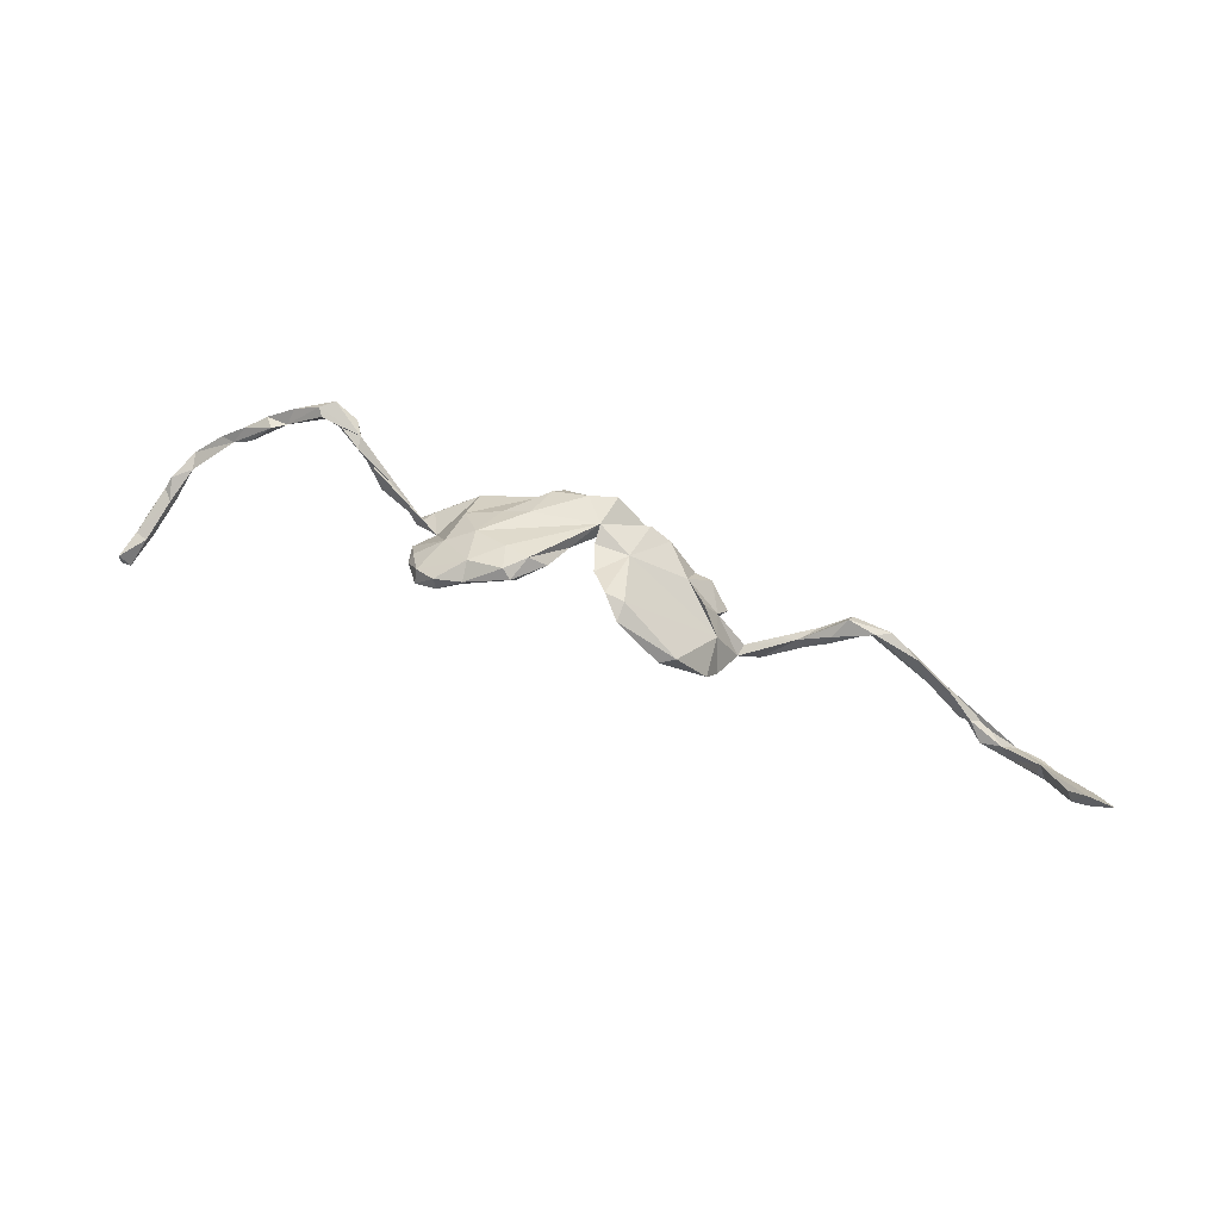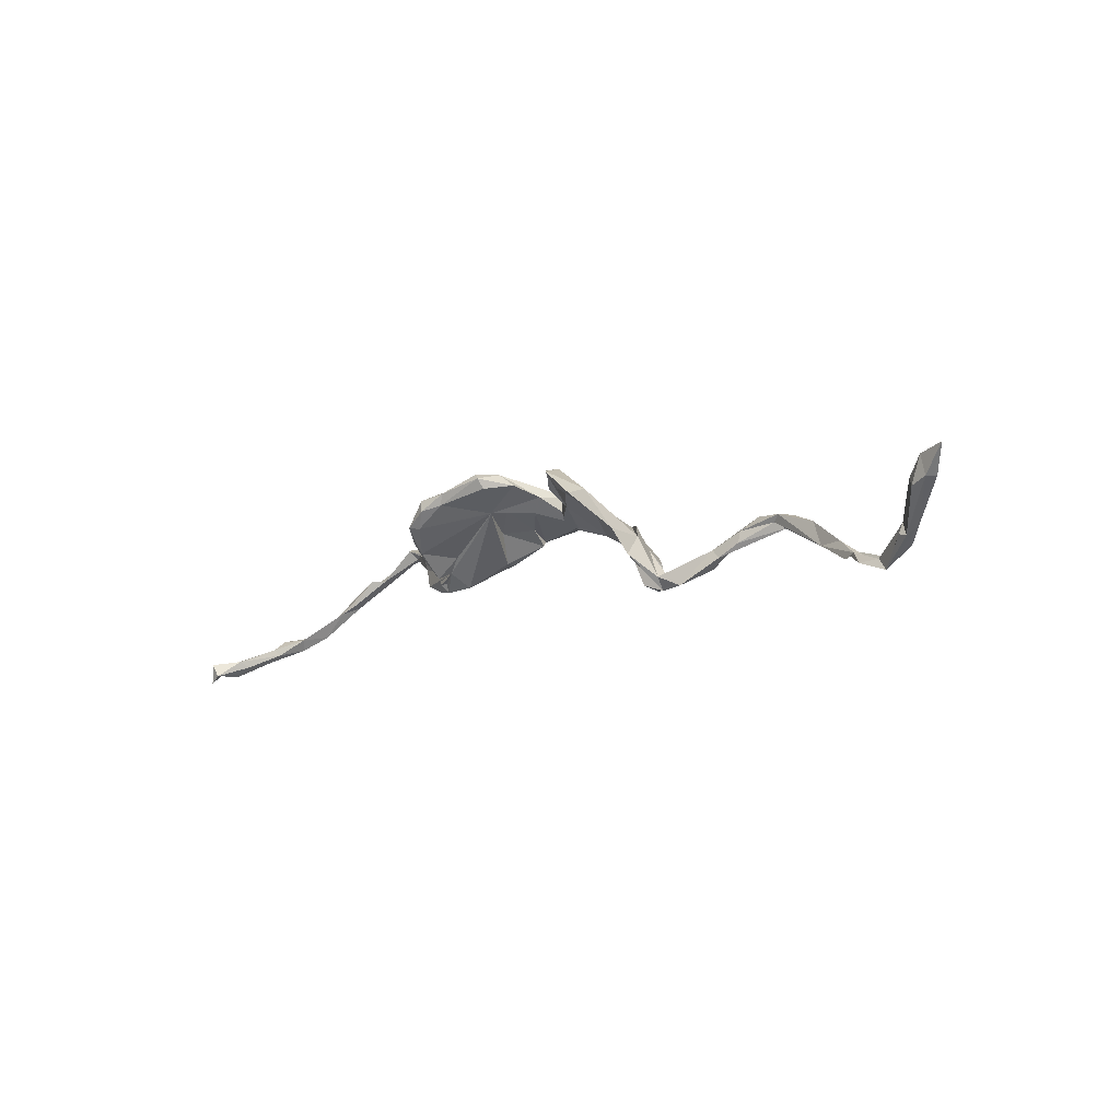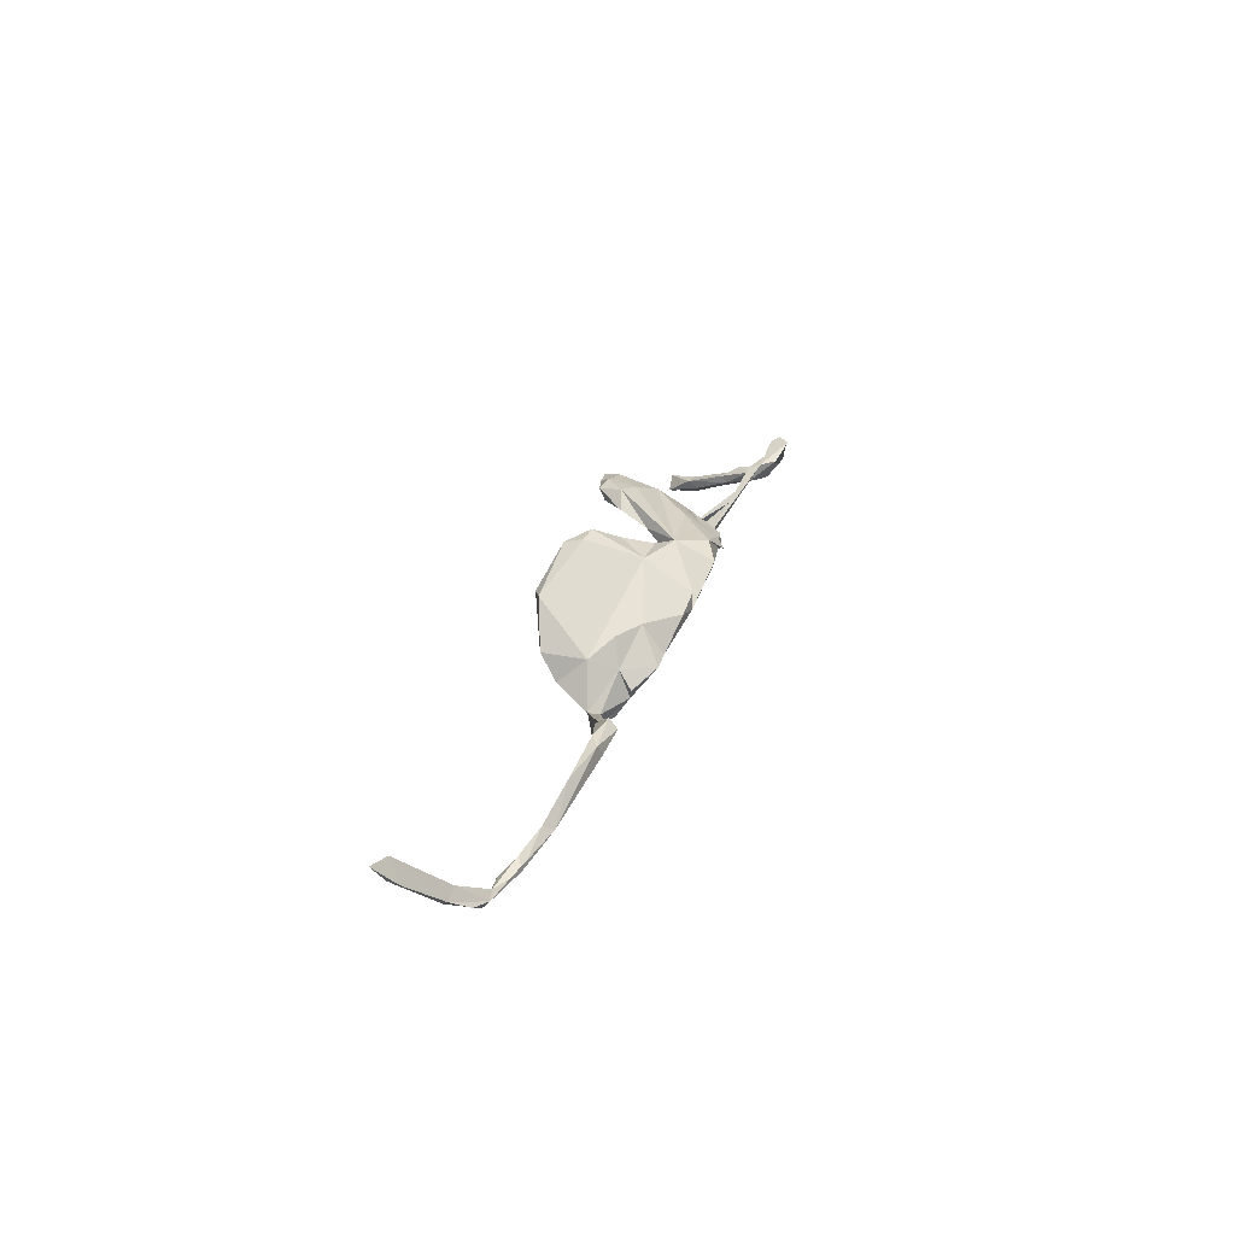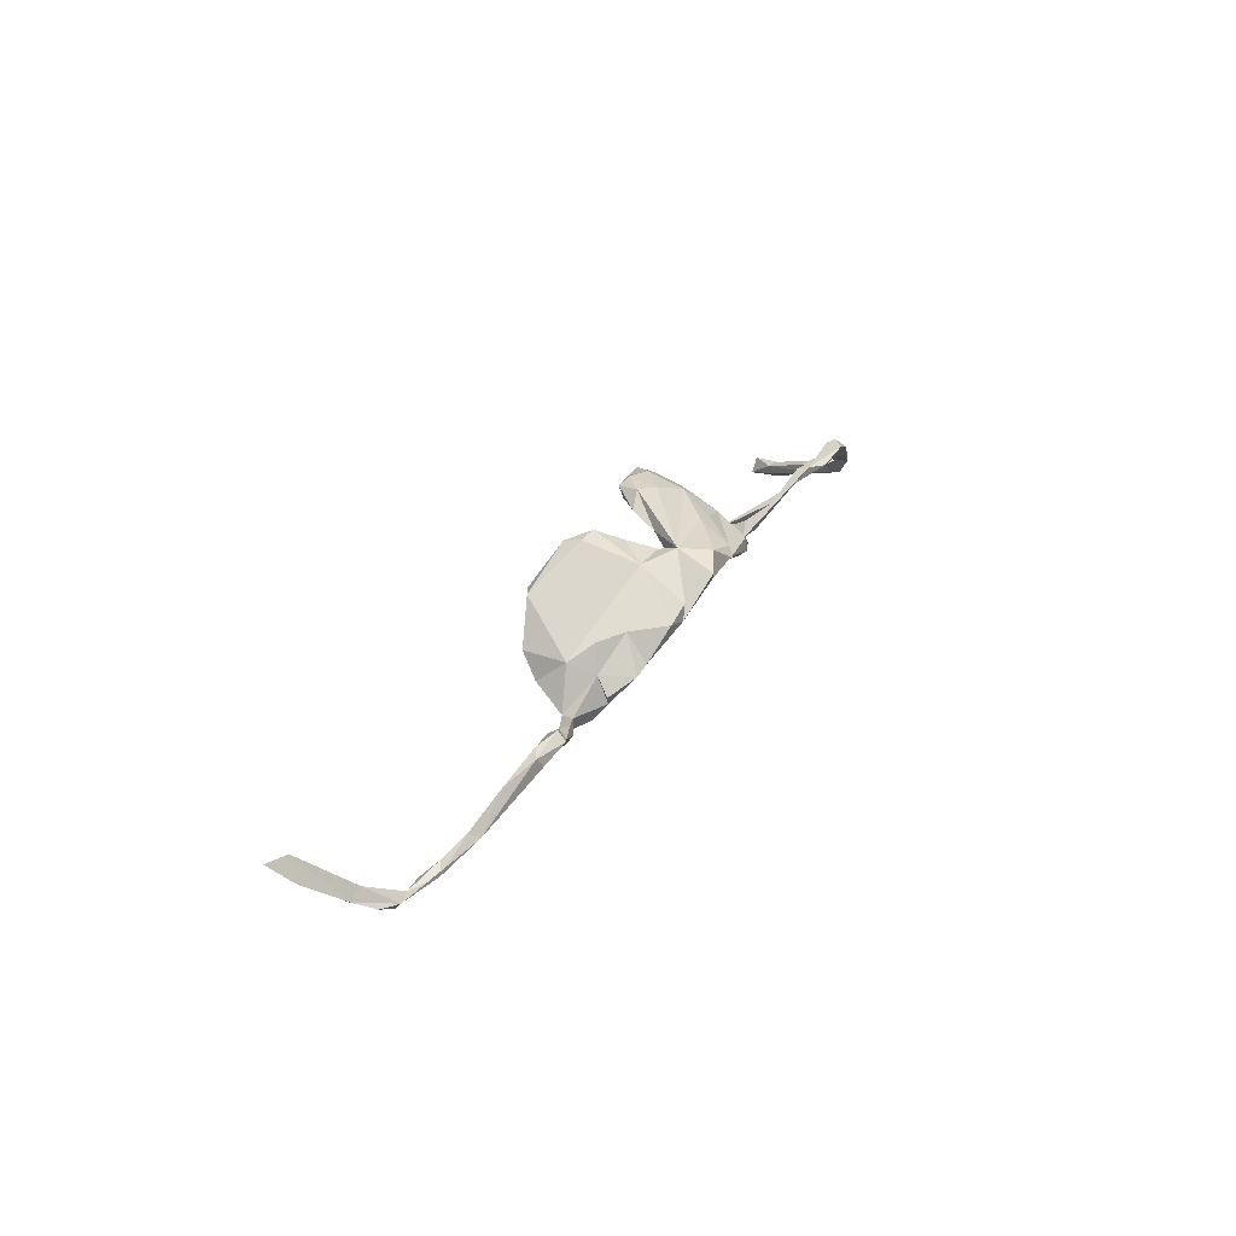
<metadata>
{"format":"obj","ext":"obj","renderer":"f3d","projection":"perspective","resolution":1024,"background":"white","views":[{"elev":65.7,"azim":20.8,"up":"+Y"},{"elev":-9.5,"azim":45.4,"up":"+Y"},{"elev":28.0,"azim":107.3,"up":"+Y"},{"elev":31.7,"azim":118.5,"up":"+Y"}]}
</metadata>
<code>
v 0.9077 0.02103 0.0932
v 0.8721 -0.0236 0.08604
v 0.89 0.03394 0.0919
v 0.8786 -0.02132 0.06471
v 0.8633 0.01069 0.08522
v 0.8356 -0.02073 0.07452
v 0.8168 -0.08172 0.02528
v 0.8458 -0.03504 0.08382
v 0.7885 -0.0741 0.02686
v 0.748 -0.12 -0.007622
v 0.8024 -0.09734 0.03818
v 0.7865 -0.09297 0.0352
v 0.7417 -0.1392 0.00763
v 0.7874 -0.1064 0.002562
v 0.7229 -0.1188 -0.00068
v 0.6883 -0.1218 0.004458
v 0.6824 -0.1097 -0.03008
v 0.6216 -0.07271 -0.03828
v 0.6628 -0.09963 -0.01752
v 0.6106 -0.08276 -0.05375
v 0.5778 -0.07517 -0.04573
v 0.6445 -0.1085 -0.02119
v 0.555 -0.03017 -0.05647
v 0.4984 -0.009053 -0.07904
v 0.4833 -0.02698 -0.08481
v 0.4753 -0.006213 -0.06452
v 0.4972 -0.03747 -0.07087
v 0.4646 -0.01813 -0.06838
v 0.4263 -0.003376 -0.07368
v 0.4068 -0.04905 -0.04276
v 0.4298 -0.01809 -0.08847
v 0.4087 -0.02883 -0.04649
v 0.3718 -0.07125 -0.03374
v 0.3858 -0.04711 -0.06482
v 0.3568 -0.05657 -0.03484
v 0.3523 -0.08914 -0.04105
v 0.324 -0.07196 -0.0345
v 0.3064 -0.1138 -0.008354
v 0.3222 -0.08917 -0.0389
v 0.2753 -0.0944 -0.01212
v 0.2677 -0.119 -0.008784
v 0.2719 -0.09717 0.009411
v 0.2547 -0.06238 0.06556
v 0.2445 -0.01941 0.09452
v 0.2215 -0.04205 -0.02555
v 0.2323 -0.07027 -0.04865
v 0.24 -0.1152 -0.02571
v 0.2188 -0.06653 0.009007
v 0.2364 -0.02425 0.02096
v 0.219 -0.09076 -0.04323
v 0.2324 -0.1072 0.00107
v 0.1969 -0.02301 0.01059
v 0.1631 -0.03799 -0.08052
v 0.2017 0.003361 -0.01257
v 0.1931 -0.04457 -0.07996
v 0.1977 0.05194 0.112
v 0.1727 0.0468 0.1258
v 0.1615 0.0098 -0.04428
v 0.213 0.02189 0.1374
v 0.1808 0.02485 0.08003
v 0.1563 -0.02605 -0.04413
v 0.1577 0.02024 0.01844
v 0.1286 0.06298 0.1085
v 0.1375 0.04591 0.04162
v 0.0829 0.003202 -0.1023
v 0.1129 0.01063 -0.09702
v 0.1057 0.03604 -0.009704
v 0.06953 0.07656 -0.01958
v 0.06987 0.009319 -0.07487
v 0.09493 0.09881 0.105
v 0.08673 0.07019 0.04855
v 0.007538 0.08408 -0.05226
v 0.09507 0.1081 0.07216
v 0.07627 0.03209 -0.1016
v 0.04864 0.05603 0.00678
v 0.01773 0.0352 -0.06648
v 0.06134 0.1109 0.06938
v 0.01732 0.02509 -0.05872
v 0.02823 0.08661 0.03076
v 0.01232 0.04118 -0.02055
v 0.01328 0.05889 -0.1194
v 0.01019 0.07487 -0.02019
v -0.01448 0.03991 -0.09178
v -0.03017 0.07339 -0.09795
v 0.002363 0.04483 -0.1145
v -0.02298 0.08367 0.004571
v -0.04052 0.101 0.05349
v -0.0471 0.05876 -0.008238
v -0.07764 0.038 -0.1104
v -0.06948 0.1235 0.06111
v -0.1083 0.0228 -0.09461
v -0.08369 0.1135 0.103
v -0.07949 0.09506 0.09217
v -0.09216 0.05069 -0.09574
v -0.09294 0.03834 -0.05076
v -0.1034 0.0672 0.01071
v -0.1182 0.06208 0.03741
v -0.09949 0.1246 0.09289
v -0.1135 0.1104 0.04825
v -0.1073 0.07483 -0.03677
v -0.09684 0.01216 -0.0787
v -0.1736 0.08309 0.02902
v -0.1572 0.09205 0.1241
v -0.1532 0.05709 -0.02988
v -0.1542 0.03636 -0.02717
v -0.2024 -0.0212 -0.07652
v -0.1742 -0.01726 -0.07434
v -0.164 0.07231 0.1203
v -0.1614 0.1068 0.09188
v -0.1752 -0.01469 -0.05928
v -0.2137 0.03353 -0.01601
v -0.1977 0.06286 0.1377
v -0.2047 0.08438 0.1322
v -0.2512 -0.003876 0.08952
v -0.2586 -0.0313 0.009395
v -0.2191 0.03471 0.1241
v -0.2314 -0.006488 0.01979
v -0.2421 0.05956 0.1159
v -0.2198 0.05942 0.05259
v -0.24 0.03823 0.1311
v -0.2124 -0.001497 -0.06939
v -0.2427 -0.05709 -0.02364
v -0.2402 -0.02772 -0.06169
v -0.2654 0.02774 0.07924
v -0.279 -0.03754 -0.0308
v -0.2835 -0.01383 0.04988
v -0.2671 -0.04309 0.03307
v -0.2703 0.01617 0.09161
v -0.3035 -0.06057 -0.02368
v -0.3017 -0.04753 -0.0038
v -0.3318 -0.05613 -0.03245
v -0.3644 -0.01538 -0.0472
v -0.4291 0.03466 -0.08599
v -0.3792 -0.03821 -0.03966
v -0.4138 0.001466 -0.06373
v -0.4261 0.02766 -0.06515
v -0.4639 0.03888 -0.08745
v -0.4448 0.03821 -0.11
v -0.4876 0.03585 -0.1004
v -0.4868 0.05821 -0.1207
v -0.5081 0.05821 -0.1007
v -0.5034 0.03048 -0.1076
v -0.5589 0.02008 -0.1011
v -0.4988 0.05236 -0.08808
v -0.5653 -0.003104 -0.08034
v -0.5798 -0.01272 -0.09346
v -0.6051 -0.007882 -0.08427
v -0.6275 -0.05091 -0.05116
v -0.5884 -0.003141 -0.06456
v -0.6592 -0.06468 -0.04506
v -0.6413 -0.03306 -0.0637
v -0.6385 -0.05167 -0.07393
v -0.6847 -0.06925 -0.05061
v -0.6979 -0.1106 -0.03696
v -0.7229 -0.1175 0.005017
v -0.7297 -0.109 -0.02405
v -0.7355 -0.1378 -0.004553
v -0.7421 -0.1418 0.0656
v -0.7519 -0.1651 0.0623
v -0.7594 -0.1374 0.0465
v -0.7377 -0.1516 0.05271
v -0.7521 -0.1209 0.03064
v -0.7554 -0.1796 0.1157
v -0.7596 -0.1696 0.1356
v -0.775 -0.1644 0.07695
v -0.7812 -0.1688 0.1295
v -0.793 -0.1766 0.1781
v -0.7783 -0.1976 0.1254
v -0.7753 -0.2007 0.1786
v -0.7982 -0.2138 0.1744
f 65 66 53
f 58 53 66
f 69 65 53
f 74 66 65
f 106 91 107
f 101 107 91
f 110 106 107
f 121 91 106
f 138 133 135
f 134 135 133
f 129 133 132
f 136 132 133
f 144 145 139
f 142 139 145
f 137 144 139
f 141 145 144
f 20 25 24
f 31 24 25
f 78 76 69
f 65 69 76
f 75 78 69
f 80 76 78
f 95 101 91
f 24 23 20
f 18 20 23
f 26 23 24
f 20 21 25
f 27 25 21
f 28 25 27
f 21 28 27
f 30 25 28
f 31 25 33
f 30 33 25
f 34 31 33
f 35 29 31
f 24 31 29
f 34 35 31
f 32 29 35
f 36 34 33
f 37 35 34
f 53 58 55
f 45 55 58
f 50 53 55
f 68 58 66
f 61 69 53
f 85 65 76
f 110 107 101
f 105 110 101
f 123 121 106
f 111 91 121
f 104 91 111
f 115 111 121
f 135 132 136
f 137 136 133
f 139 135 137
f 136 137 135
f 151 149 147
f 145 147 149
f 152 151 147
f 150 149 151
f 152 146 150
f 145 150 146
f 147 146 152
f 143 146 147
f 143 147 145
f 148 145 149
f 142 145 146
f 148 150 145
f 141 143 145
f 142 146 143
f 140 142 143
f 138 139 142
f 125 115 121
f 123 125 121
f 130 115 125
f 138 142 140
f 141 140 143
f 133 140 141
f 133 138 140
f 135 139 138
f 133 144 137
f 141 144 133
f 89 91 94
f 104 94 91
f 84 91 89
f 84 89 94
f 91 85 83
f 76 83 85
f 76 91 83
f 84 85 91
f 81 65 85
f 72 74 65
f 68 66 74
f 26 24 29
f 100 84 94
f 81 85 84
f 72 81 84
f 65 81 72
f 75 80 78
f 82 76 80
f 72 68 74
f 166 160 165
f 159 165 160
f 11 2 8
f 5 8 2
f 118 128 120
f 114 120 128
f 113 118 120
f 124 128 118
f 109 98 99
f 90 99 98
f 102 109 99
f 103 98 109
f 166 164 158
f 161 158 164
f 160 166 158
f 167 164 166
f 70 63 57
f 60 57 63
f 56 70 57
f 75 63 70
f 108 93 92
f 87 92 93
f 103 108 92
f 97 93 108
f 116 97 108
f 103 92 98
f 90 98 92
f 112 108 103
f 113 103 109
f 118 113 109
f 112 103 113
f 5 2 1
f 4 1 2
f 5 1 4
f 6 8 5
f 11 8 6
f 9 6 5
f 73 56 49
f 44 49 56
f 44 56 57
f 64 60 63
f 44 57 60
f 116 108 112
f 120 112 113
f 119 118 109
f 120 116 112
f 114 116 120
f 156 160 162
f 158 162 160
f 157 159 160
f 168 165 159
f 155 162 158
f 161 155 158
f 156 162 155
f 157 155 161
f 134 129 115
f 122 115 129
f 131 129 134
f 50 47 51
f 41 51 47
f 48 50 51
f 50 41 47
f 48 51 41
f 40 41 50
f 39 41 40
f 45 40 50
f 42 41 38
f 36 38 41
f 37 39 40
f 36 41 39
f 135 134 115
f 133 129 131
f 97 115 122
f 106 122 129
f 46 45 50
f 42 40 45
f 100 72 84
f 34 36 39
f 33 38 36
f 17 10 20
f 13 20 10
f 15 10 17
f 14 13 10
f 132 135 115
f 130 132 115
f 134 133 131
f 129 132 130
f 125 129 130
f 123 129 125
f 106 129 123
f 110 122 106
f 61 50 48
f 52 61 48
f 53 50 61
f 55 46 50
f 55 45 46
f 35 37 40
f 34 39 37
f 35 38 33
f 19 21 22
f 20 22 21
f 18 17 20
f 97 122 110
f 105 97 110
f 156 157 160
f 161 159 157
f 150 156 155
f 163 159 161
f 154 155 157
f 150 155 154
f 156 154 157
f 152 150 154
f 153 154 156
f 164 163 161
f 168 159 163
f 169 168 163
f 168 166 165
f 9 10 15
f 19 15 17
f 19 16 15
f 13 15 16
f 32 35 33
f 42 38 35
f 13 9 15
f 12 9 13
f 16 20 13
f 19 20 16
f 22 20 19
f 42 35 40
f 49 42 45
f 43 41 42
f 43 48 41
f 126 115 127
f 117 127 115
f 114 126 127
f 169 163 164
f 167 169 164
f 166 168 169
f 153 156 150
f 151 153 150
f 152 154 153
f 151 152 153
f 149 150 148
f 111 102 104
f 100 104 102
f 119 102 111
f 105 96 97
f 88 97 96
f 95 96 105
f 88 96 95
f 101 95 105
f 82 80 75
f 62 67 61
f 69 61 67
f 52 62 61
f 64 67 62
f 60 62 52
f 49 54 58
f 45 58 54
f 68 49 58
f 88 76 86
f 72 86 76
f 97 88 86
f 91 76 88
f 76 82 72
f 68 72 82
f 79 82 75
f 73 49 68
f 90 86 72
f 167 166 170
f 169 170 166
f 49 45 54
f 100 94 104
f 26 28 21
f 21 18 23
f 75 69 67
f 71 75 67
f 95 91 88
f 21 23 26
f 32 28 26
f 29 32 26
f 30 28 32
f 19 18 21
f 32 33 30
f 12 11 9
f 6 9 11
f 13 11 12
f 9 5 7
f 4 7 5
f 10 9 7
f 7 2 11
f 2 7 4
f 87 97 86
f 77 79 75
f 63 75 71
f 71 67 64
f 63 71 64
f 64 62 60
f 102 72 100
f 99 72 102
f 68 82 79
f 77 68 79
f 115 97 117
f 114 117 97
f 44 60 52
f 43 49 44
f 102 119 109
f 124 118 119
f 114 97 116
f 126 124 119
f 126 128 124
f 126 114 128
f 48 43 44
f 92 87 90
f 86 90 87
f 72 99 90
f 73 70 56
f 77 70 73
f 77 75 70
f 68 77 73
f 97 87 93
f 42 49 43
f 127 117 114
f 115 126 119
f 13 7 11
f 7 13 14
f 7 14 10
f 17 18 19
f 119 111 115
f 44 52 48
f 170 169 167

</code>
